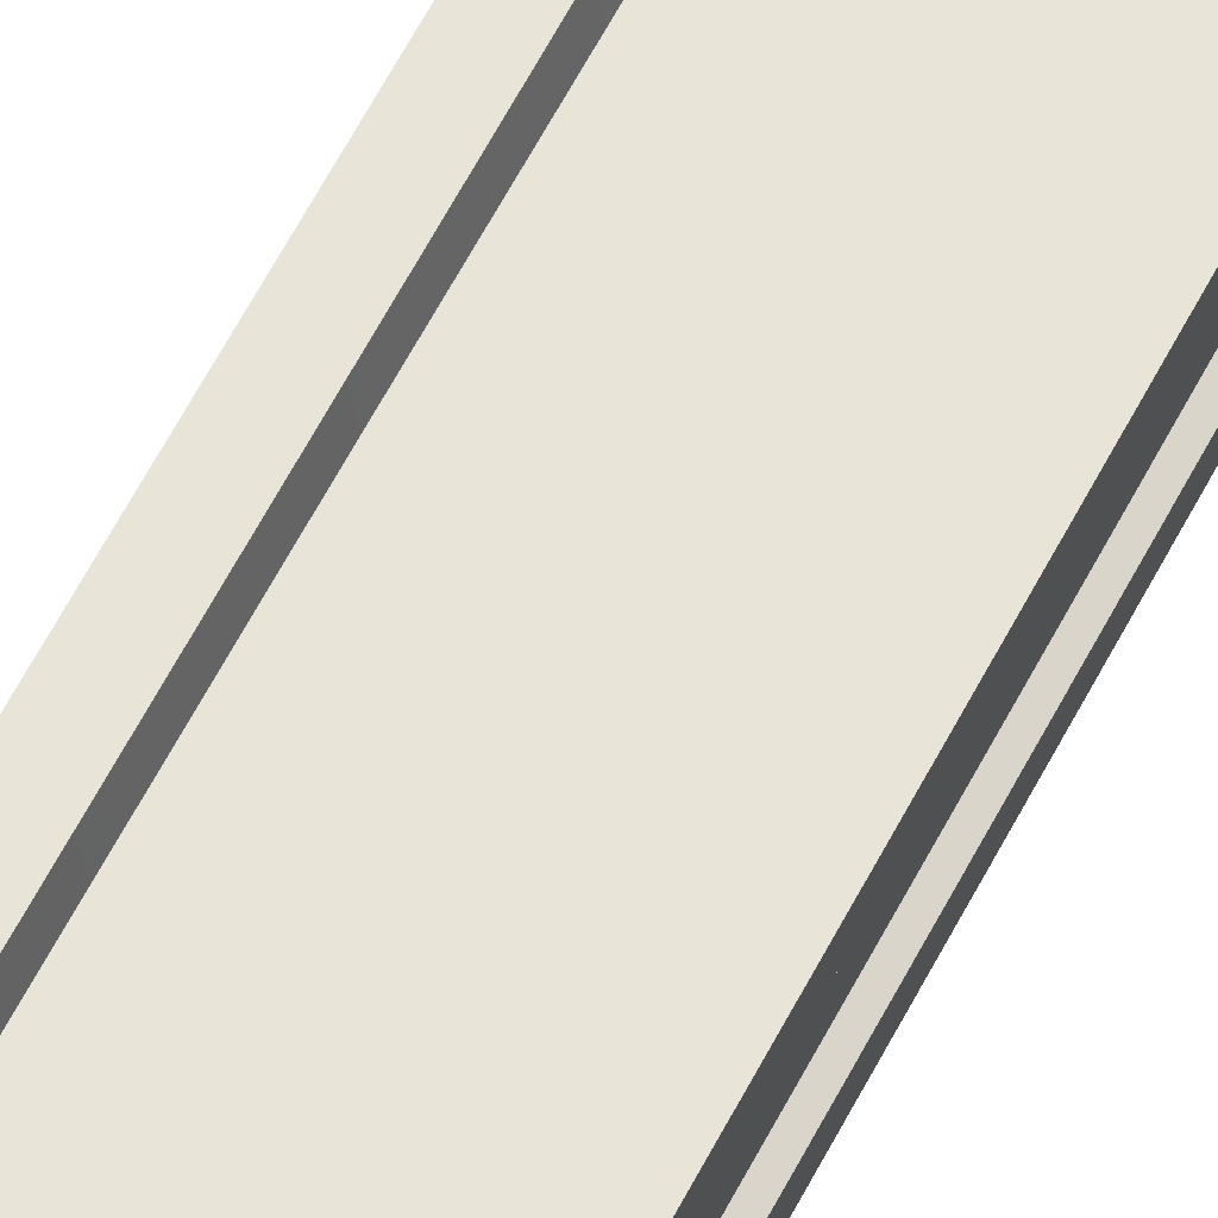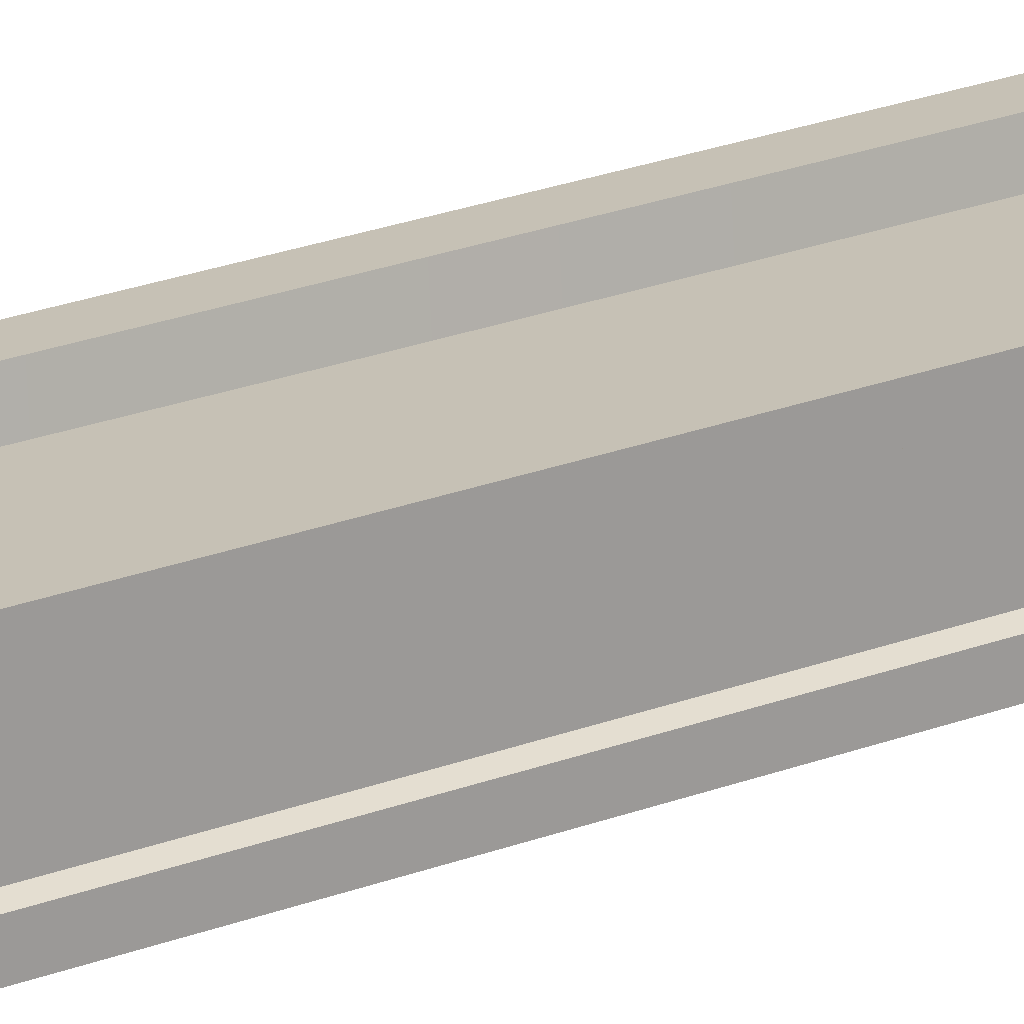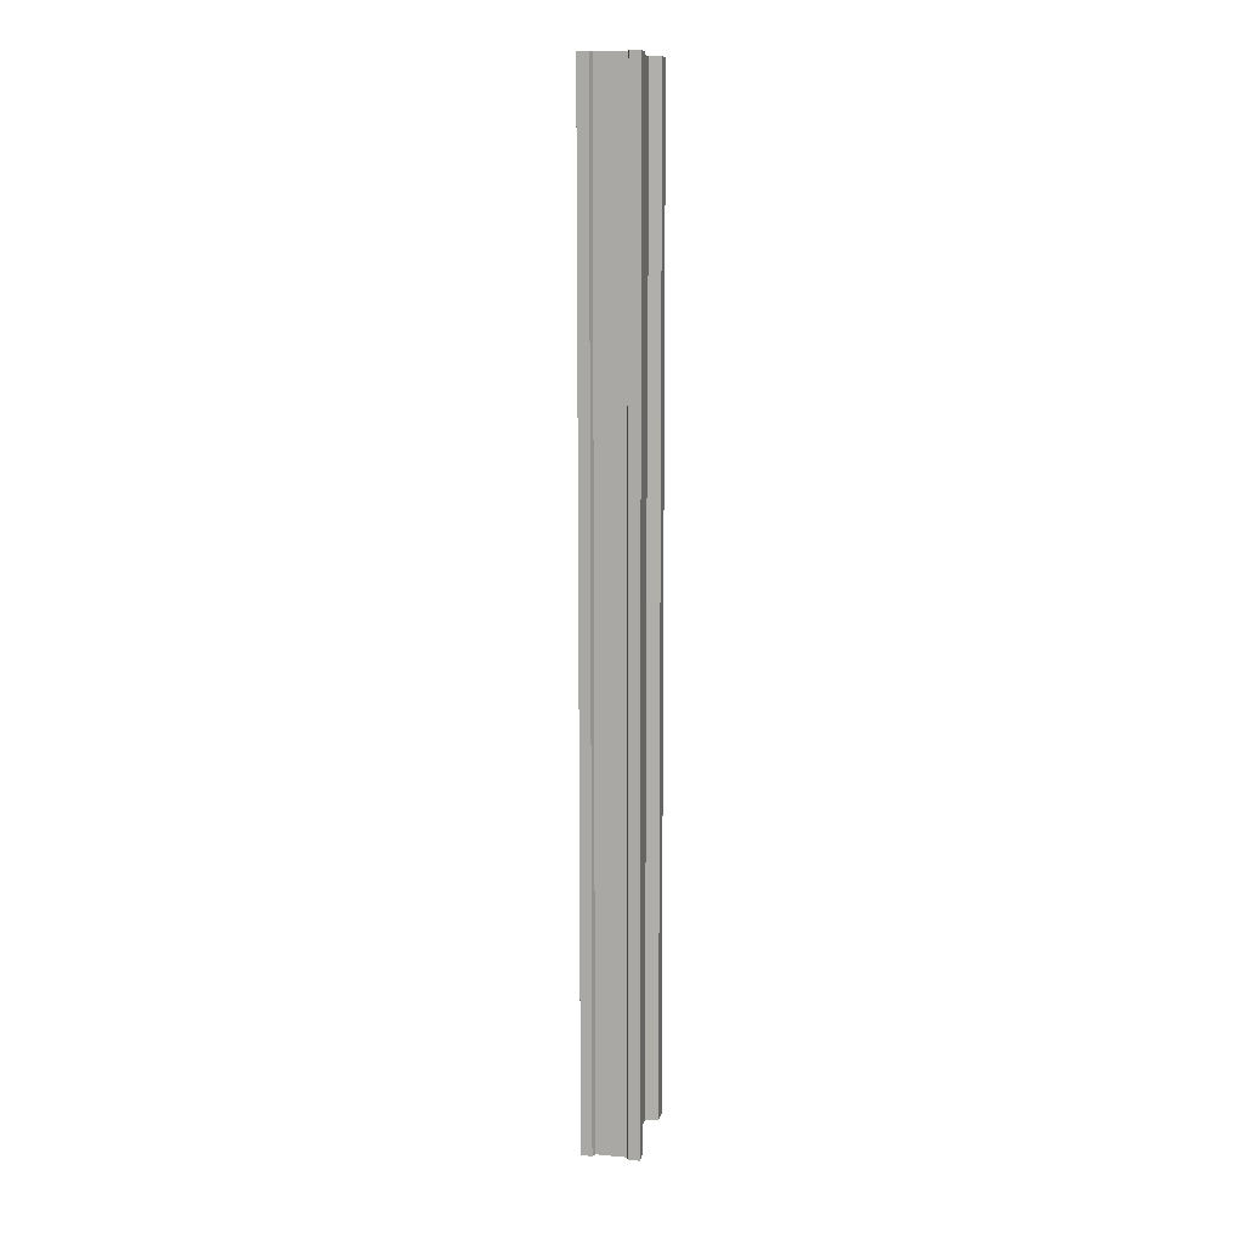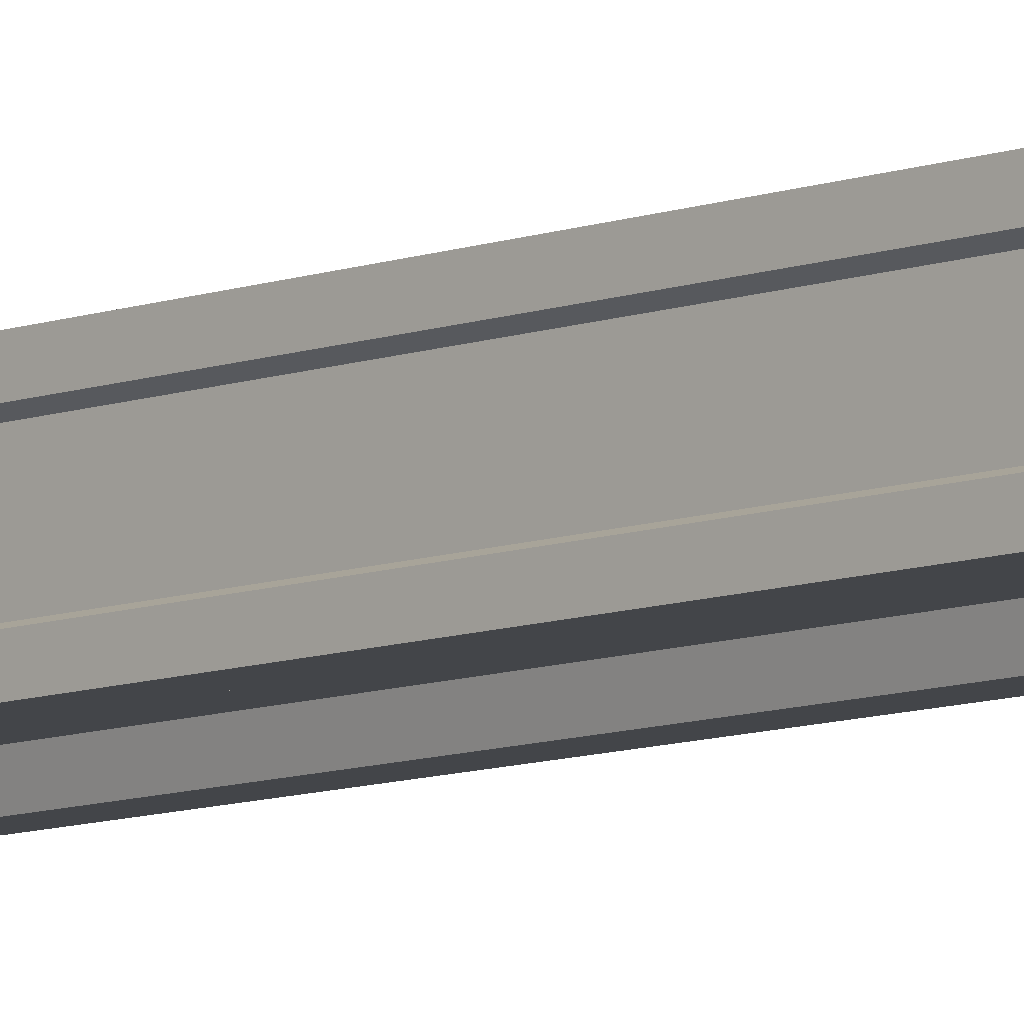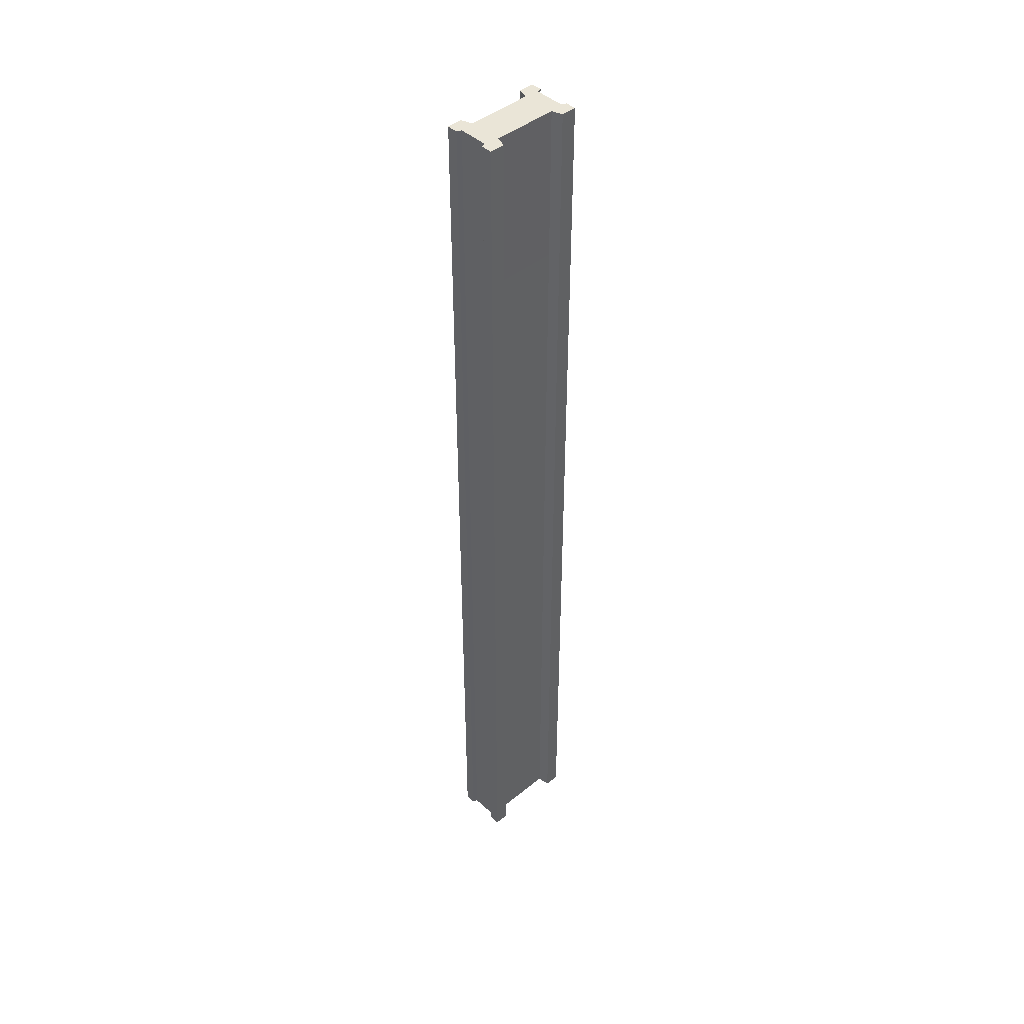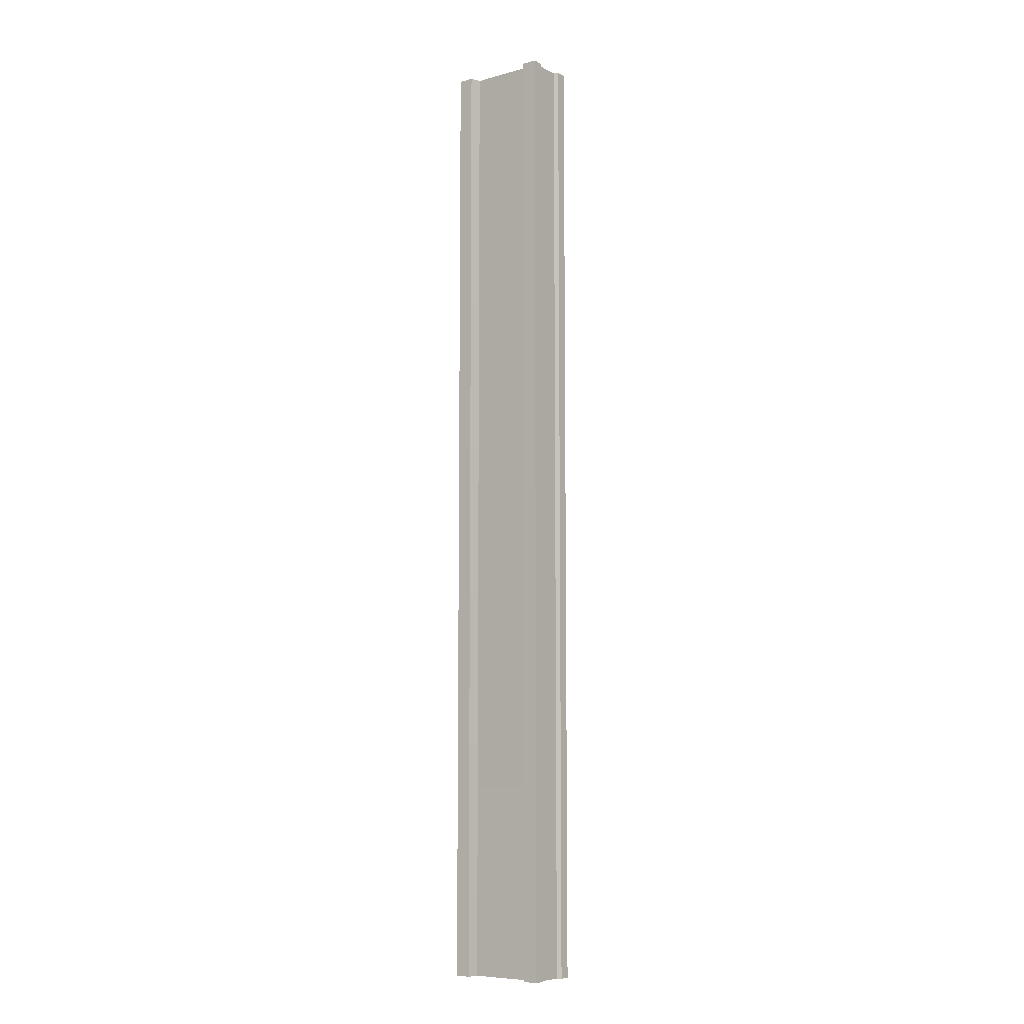
<metadata>
{"format":"obj","ext":"obj","renderer":"f3d","projection":"perspective","resolution":1024,"background":"white","views":[{"elev":60.5,"azim":27.1,"up":"+Z"},{"elev":18.8,"azim":-128.8,"up":"+Z"},{"elev":11.6,"azim":-77.8,"up":"+Y"},{"elev":-8.6,"azim":-43.7,"up":"+Z"},{"elev":44.3,"azim":-43.4,"up":"+Y"},{"elev":-7.9,"azim":36.7,"up":"+Y"}]}
</metadata>
<code>
v -15.75 0 8.444
v 15.75 0 8.444
v -15.75 300 8.444
v 15.75 300 8.444
v -15.75 300 -8.444
v 15.75 300 -8.444
v -15.75 0 -8.444
v 15.75 0 -8.444
v -11.03 0 8.444
v -11.03 0 -8.444
v -11.03 300 -8.444
v -11.03 300 8.444
v 11.03 0 8.444
v 11.03 300 8.444
v 11.03 300 -8.444
v 11.03 0 -8.444
v 10.51 0 4.605
v 10.01 300 5.178
v 10.01 300 -5.178
v 10.01 0 -5.178
v -10.51 0 4.605
v -10.01 0 -5.178
v -10.01 300 -5.178
v -10.01 300 5.178
v -15.75 150 8.444
v -11.03 150 8.444
v -10.51 150 4.605
v 10.51 150 4.605
v 11.03 150 8.444
v 15.75 150 8.444
v 15.75 150 -8.444
v 11.03 150 -8.444
v 10.01 150 -5.178
v -10.01 150 -5.178
v -11.03 150 -8.444
v -15.75 150 -8.444
v 15.75 150 5.124
v 15.75 150 -5.124
v 15.75 300 -5.124
v 15.75 300 5.124
v 14.34 300 4.557
v 14.34 300 -4.551
v 14.34 0 -4.551
v 14.34 0 4.557
v 15.75 0 -5.124
v 15.75 0 5.124
v -15.75 150 -5.124
v -15.75 150 5.124
v -15.75 300 5.124
v -15.75 300 -5.124
v -15.75 0 -5.124
v -14.34 0 -4.551
v -14.34 0 4.557
v -15.75 0 5.124
v -14.34 300 4.557
v -14.34 300 -4.551
v 14.34 150 4.557
v 14.34 150 -4.551
v -14.34 150 -4.551
v -14.34 150 4.557
f 27 28 18 24
f 18 19 23 24
f 19 33 34 23
f 20 17 21 22
f 57 58 42 41
f 59 60 55 56
f 5 11 35 36
f 25 26 12 3
f 14 29 30 4
f 31 32 15 6
f 28 29 14 18
f 14 15 19 18
f 15 32 33 19
f 16 13 17 20
f 9 10 22 21
f 34 35 11 23
f 11 12 24 23
f 12 26 27 24
f 1 9 26 25
f 27 26 9 21
f 17 28 27 21
f 13 29 28 17
f 30 29 13 2
f 44 43 58 57
f 16 32 31 8
f 33 32 16 20
f 34 33 20 22
f 10 35 34 22
f 36 35 10 7
f 52 53 60 59
f 31 6 39 38
f 4 30 37 40
f 15 14 41 42
f 14 4 40 41
f 6 15 42 39
f 13 16 43 44
f 16 8 45 43
f 2 13 44 46
f 8 31 38 45
f 30 2 46 37
f 25 3 49 48
f 5 36 47 50
f 7 10 52 51
f 10 9 53 52
f 9 1 54 53
f 3 12 55 49
f 12 11 56 55
f 11 5 50 56
f 1 25 48 54
f 36 7 51 47
f 38 39 42 58
f 40 37 57 41
f 45 38 58 43
f 37 46 44 57
f 48 49 55 60
f 50 47 59 56
f 54 48 60 53
f 47 51 52 59

</code>
